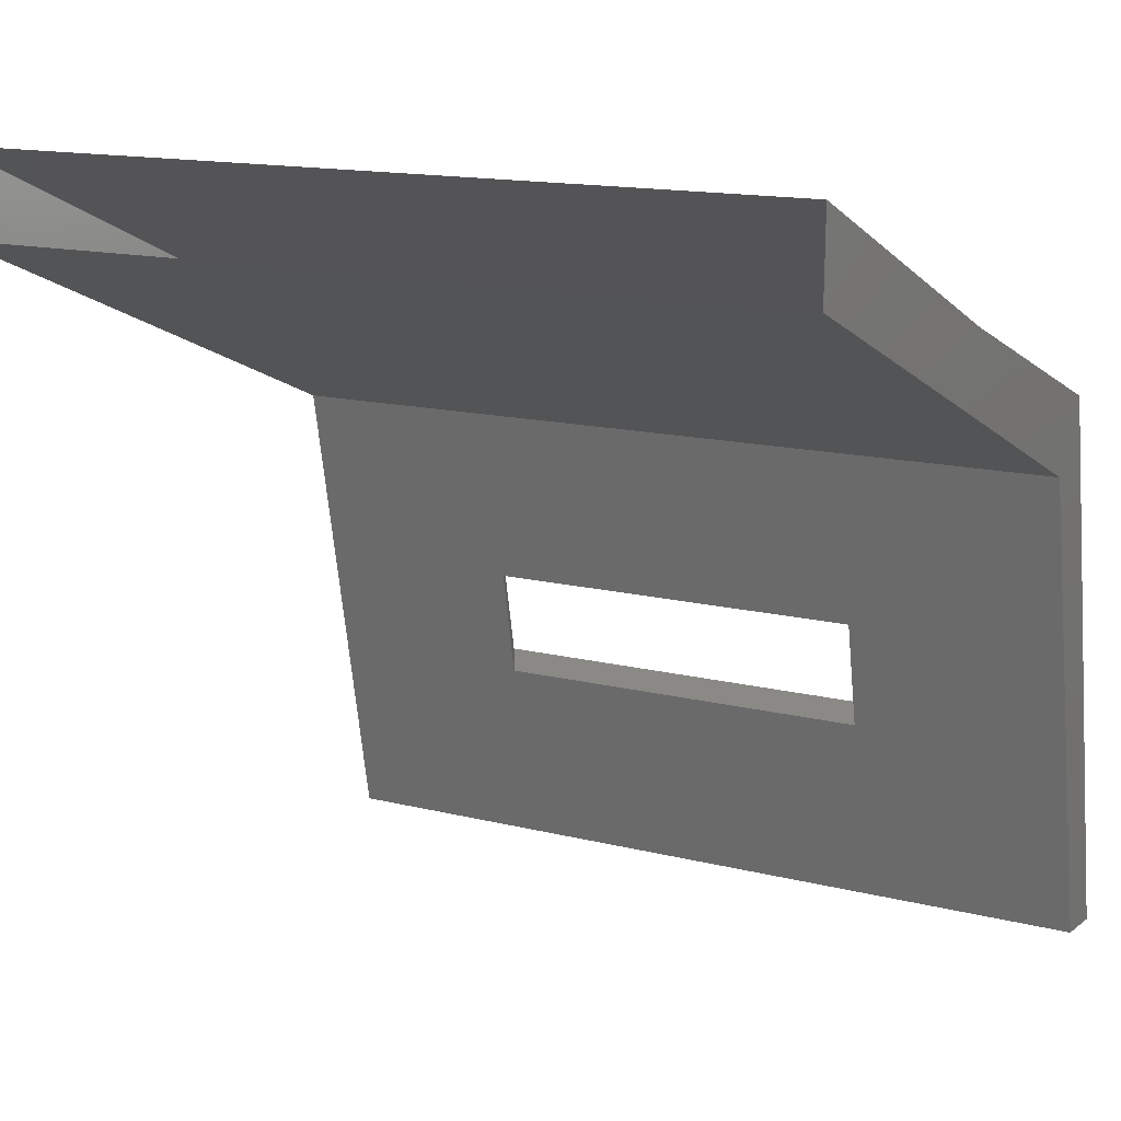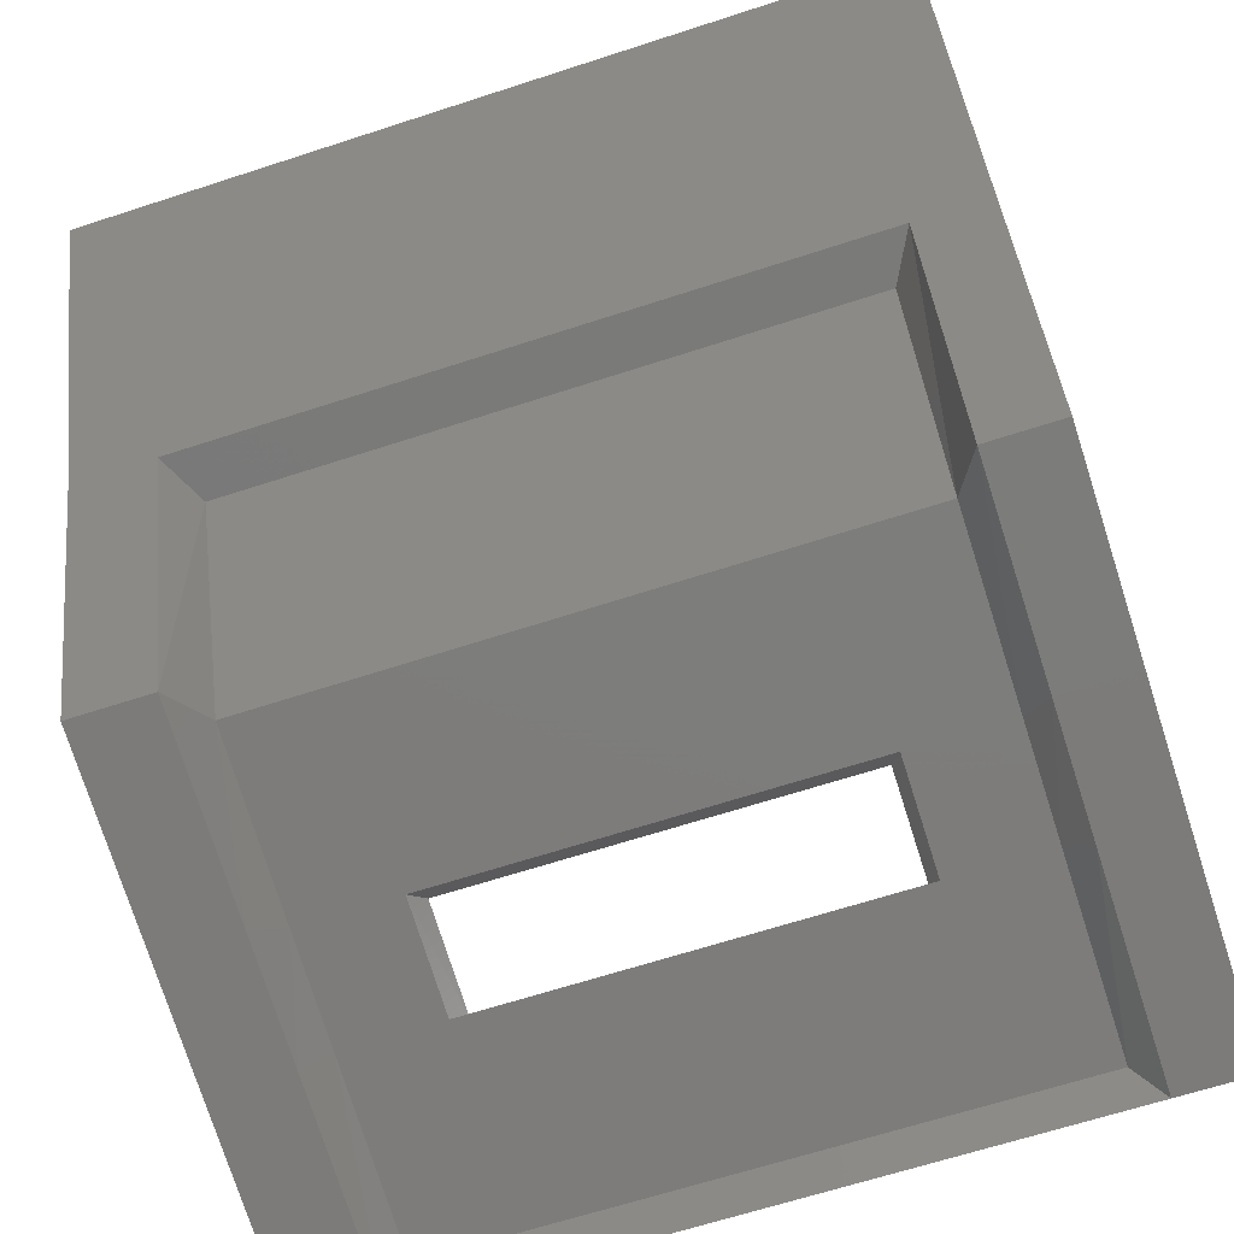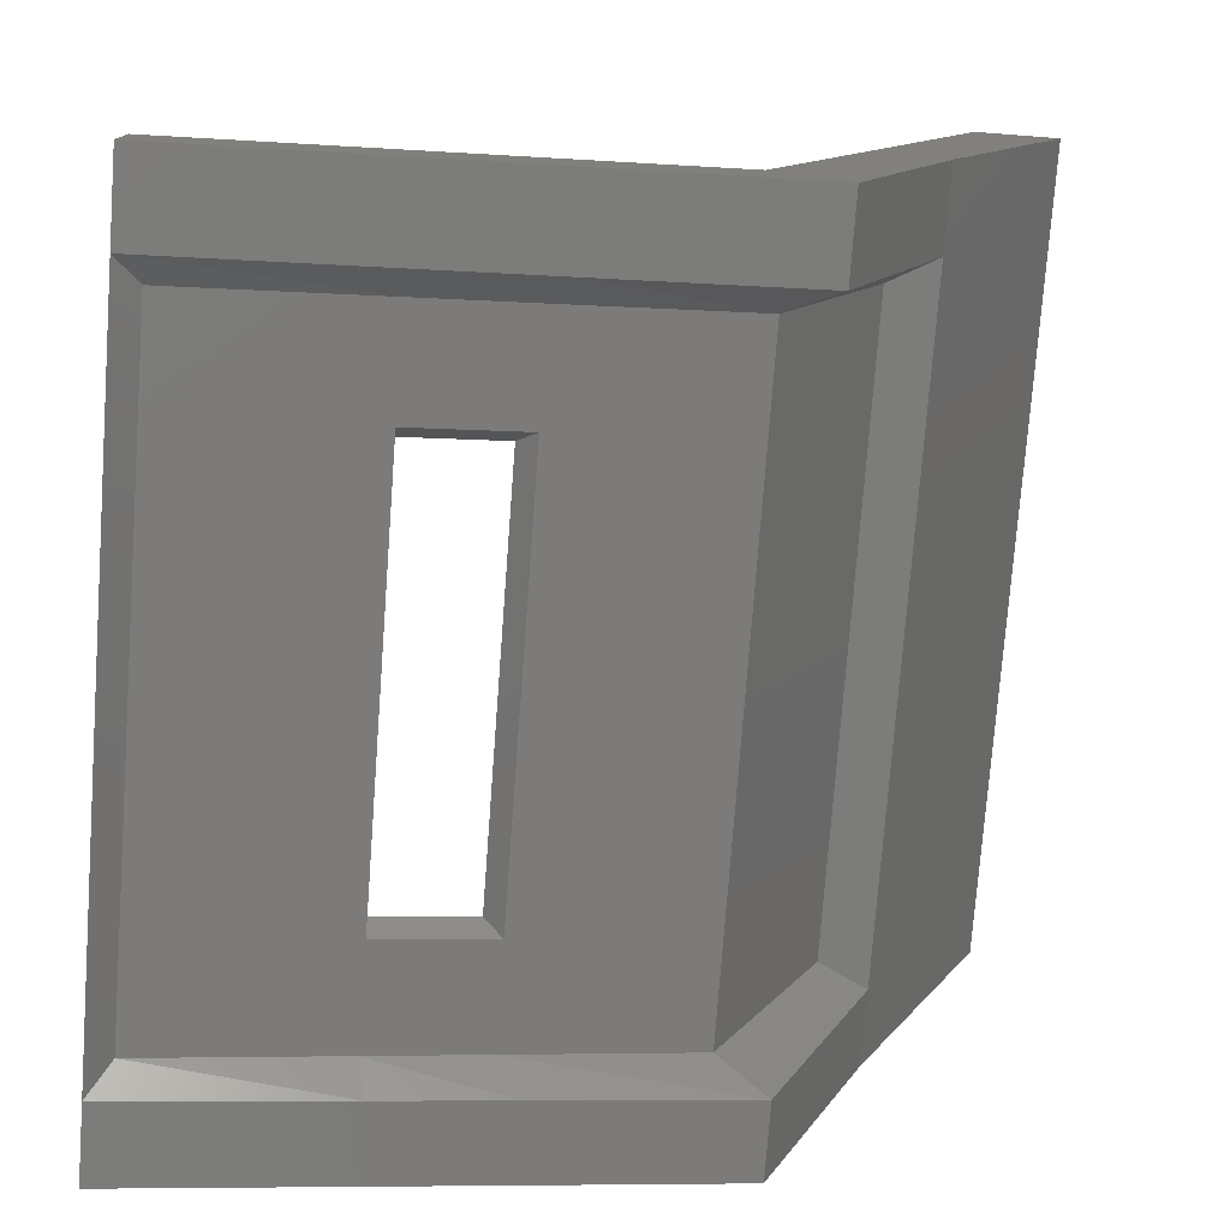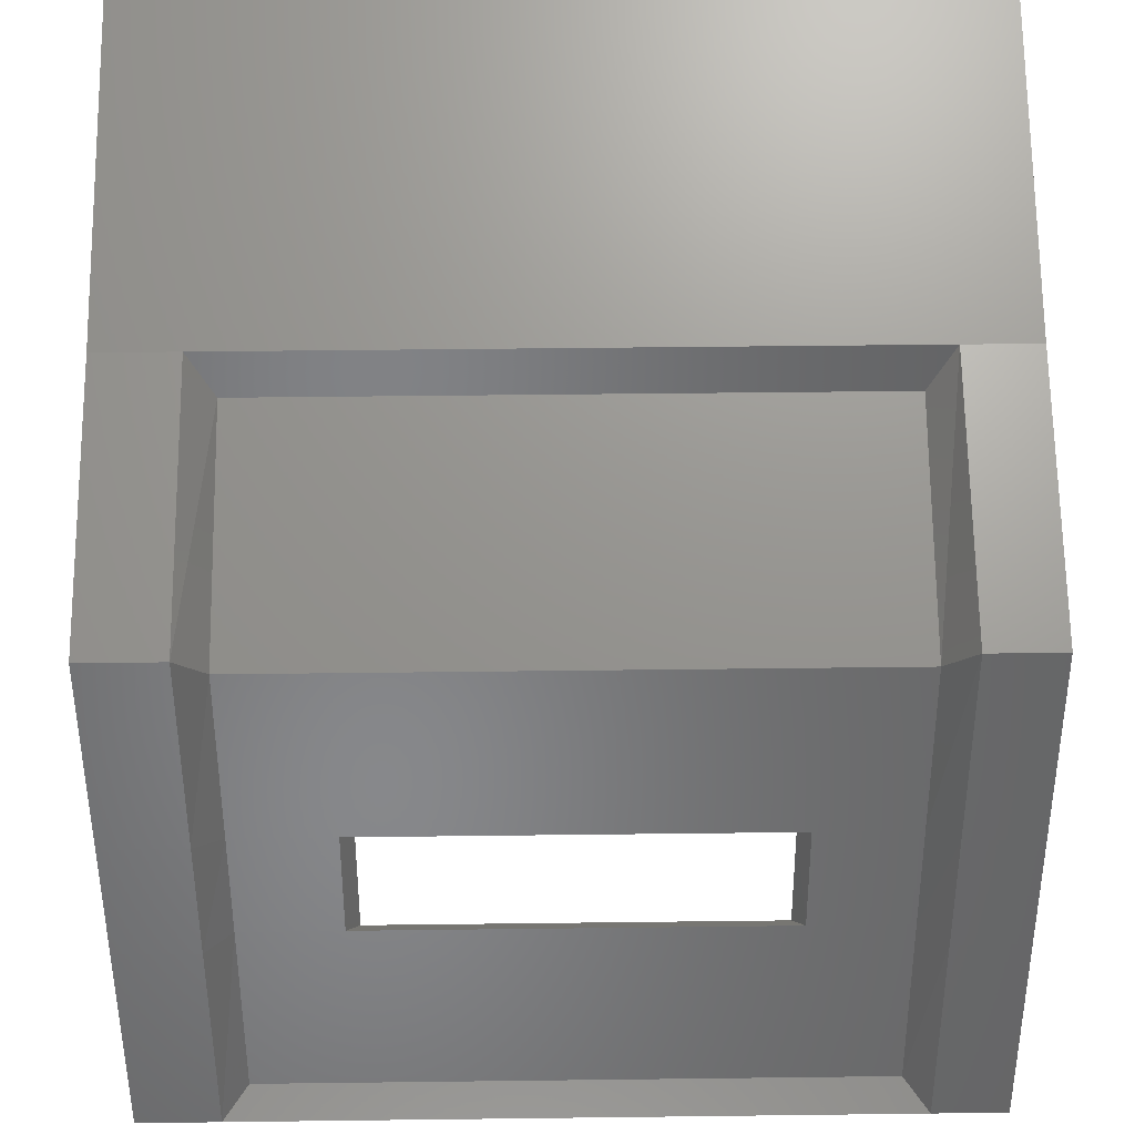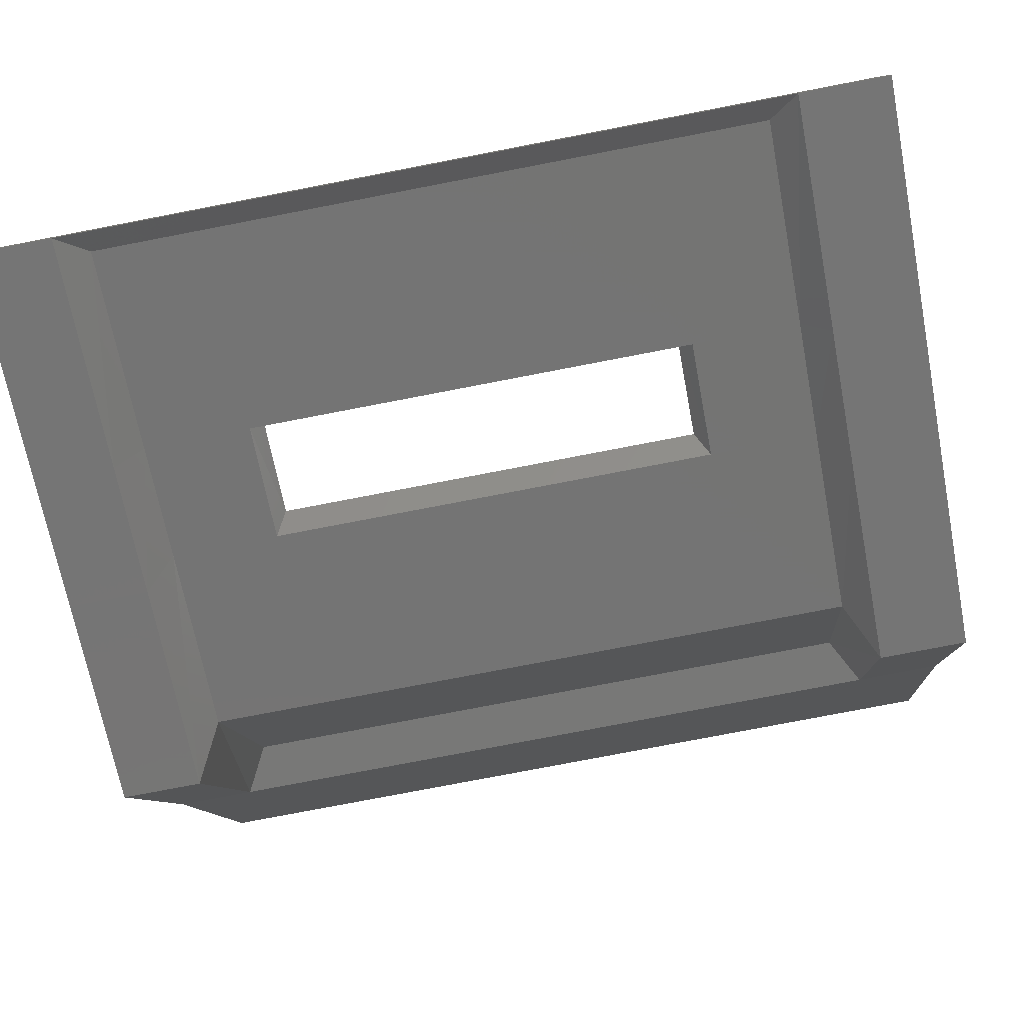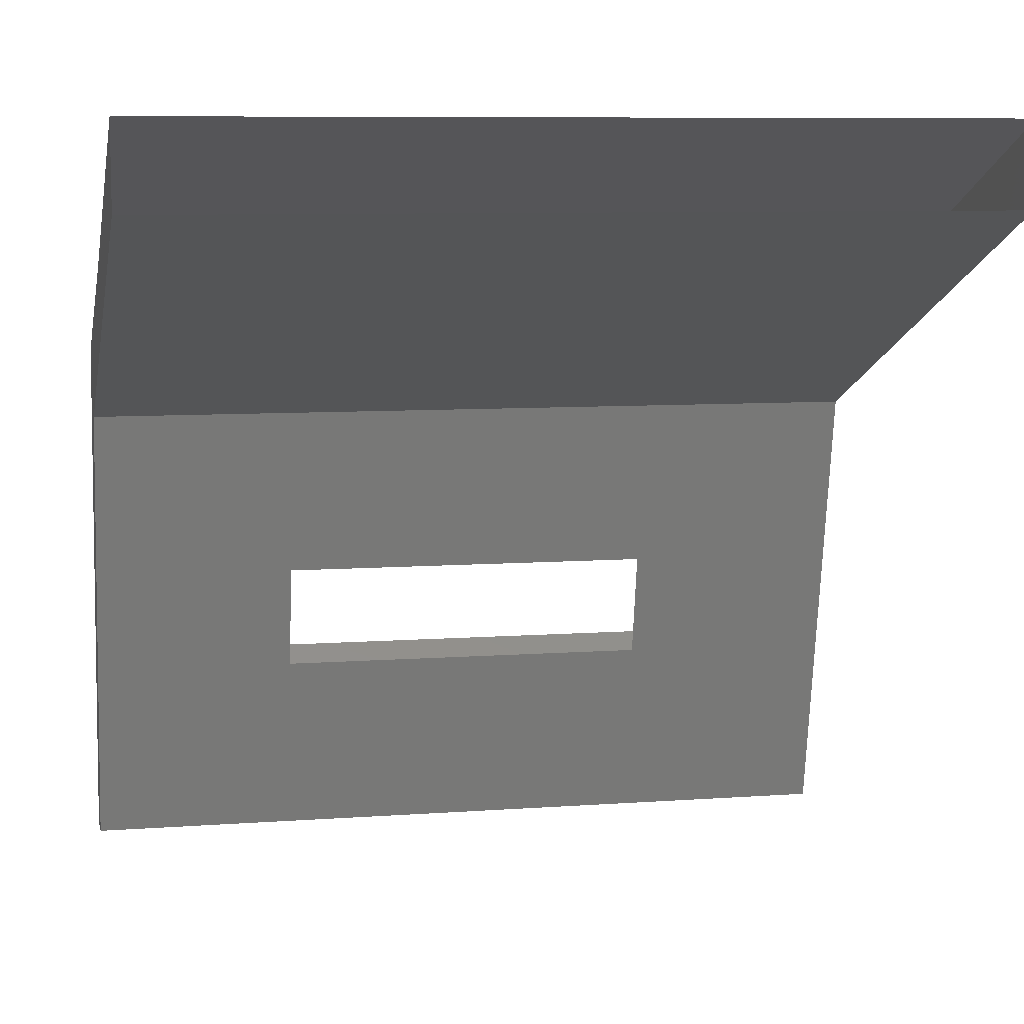
<metadata>
{"format":"stl","ext":"stl","renderer":"f3d","projection":"perspective","resolution":1024,"background":"white","views":[{"elev":14.1,"azim":29.4,"up":"+Y"},{"elev":-66.0,"azim":-161.9,"up":"+Z"},{"elev":-75.8,"azim":85.7,"up":"+Z"},{"elev":47.2,"azim":179.2,"up":"+Y"},{"elev":-77.5,"azim":10.9,"up":"+Z"},{"elev":8.2,"azim":-11.5,"up":"+Y"}]}
</metadata>
<code>
# stl→obj: 60 verts, 116 faces
v -162.5 331.6 290.8
v -162.8 332.2 290.9
v -162.5 330.4 288.1
v -162.8 331 287.8
v -162.5 328.3 287.7
v -162.8 328.6 287.3
v -162.5 327 287.4
v -162.8 327.1 287.1
v -162.5 324.7 286.9
v -162.8 324.5 286.6
v -161.5 324.5 286.6
v -154.9 324.5 286.6
v -153.9 324.5 286.6
v -154.9 327.1 287.1
v -153.9 327.1 287.1
v -154.9 328.6 287.3
v -153.9 328.6 287.3
v -154.9 331 287.8
v -153.9 331 287.8
v -154.9 332.2 290.9
v -153.9 332.2 290.9
v -153.9 333.9 294.7
v -163.7 324.5 286.6
v -163.7 324.5 287.2
v -161.3 324.5 287.2
v -156.2 324.5 286.6
v -156.4 324.5 287.2
v -153.9 324.5 287.2
v -155.2 324.7 286.9
v -155.2 327 287.4
v -155.2 328.3 287.7
v -155.2 330.4 288.1
v -155.2 331.6 290.8
v -163.7 333.9 294.7
v -163.7 332.2 290.9
v -163.7 331 287.8
v -163.7 328.6 287.3
v -163.7 327.1 287.1
v -153.9 326.8 287.6
v -156.5 326.8 287.6
v -153.9 328.1 287.9
v -156.5 328.1 287.9
v -153.9 330.2 288.3
v -163.7 330.2 288.3
v -161.3 324.7 286.9
v -156.4 324.7 286.9
v -163.7 328.1 287.9
v -163.7 326.8 287.6
v -156.4 327 287.4
v -156.4 328.3 287.7
v -163.7 331.5 291.5
v -163.7 332.9 294.7
v -154.9 333.9 294.7
v -162.8 333.9 294.7
v -153.9 331.5 291.5
v -153.9 332.9 294.7
v -161.2 328.1 287.9
v -161.2 326.8 287.6
v -161.3 328.3 287.7
v -161.3 327 287.4
f 1 2 3
f 2 3 4
f 3 4 5
f 4 5 6
f 5 6 7
f 6 7 8
f 7 8 9
f 8 9 10
f 9 10 11
f 12 13 14
f 13 14 15
f 14 15 16
f 15 16 17
f 16 17 18
f 17 18 19
f 18 19 20
f 19 20 21
f 20 21 22
f 23 10 24
f 10 24 11
f 24 11 25
f 11 25 26
f 25 26 27
f 26 27 12
f 27 12 28
f 12 28 13
f 29 12 30
f 12 30 14
f 30 14 31
f 14 31 16
f 31 16 32
f 16 32 18
f 32 18 33
f 18 33 20
f 34 2 35
f 2 35 4
f 35 4 36
f 4 36 6
f 36 6 37
f 6 37 8
f 37 8 38
f 8 38 23
f 28 27 39
f 27 39 40
f 39 40 41
f 40 41 42
f 41 42 43
f 42 43 44
f 9 45 11
f 45 11 46
f 11 46 26
f 46 26 29
f 26 29 12
f 36 44 37
f 44 37 47
f 37 47 38
f 47 38 48
f 38 48 24
f 13 28 15
f 28 15 39
f 15 39 17
f 39 17 41
f 17 41 43
f 46 29 49
f 29 49 30
f 49 30 50
f 30 50 31
f 50 31 32
f 36 44 35
f 44 35 51
f 35 51 34
f 51 34 52
f 22 53 20
f 53 20 54
f 20 54 2
f 54 2 34
f 43 19 55
f 19 55 21
f 55 21 56
f 21 56 22
f 47 57 48
f 57 48 58
f 48 58 24
f 58 24 25
f 3 59 5
f 59 5 60
f 5 60 7
f 60 7 9
f 9 60 45
f 60 45 49
f 45 49 46
f 42 57 50
f 57 50 59
f 55 56 51
f 56 51 52
f 1 3 33
f 3 33 32
f 47 44 57
f 44 57 42
f 58 60 40
f 60 40 49
f 59 60 57
f 60 57 58
f 51 55 44
f 55 44 43
f 25 58 27
f 58 27 40
f 20 33 2
f 33 2 1
f 42 40 50
f 40 50 49
f 3 59 32
f 59 32 50
f 24 38 23
f 43 17 19
f 10 23 8

</code>
